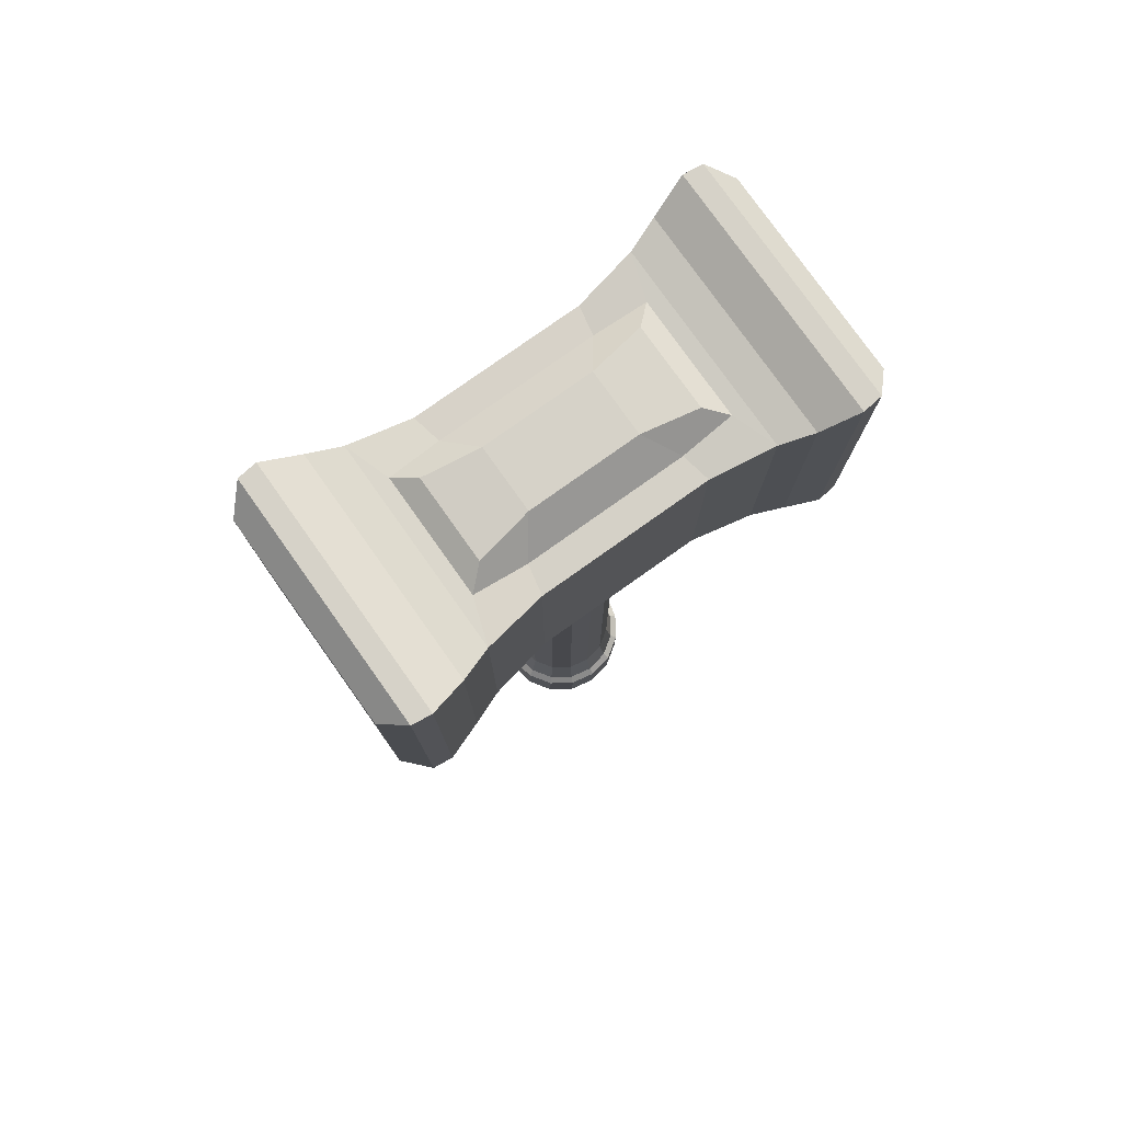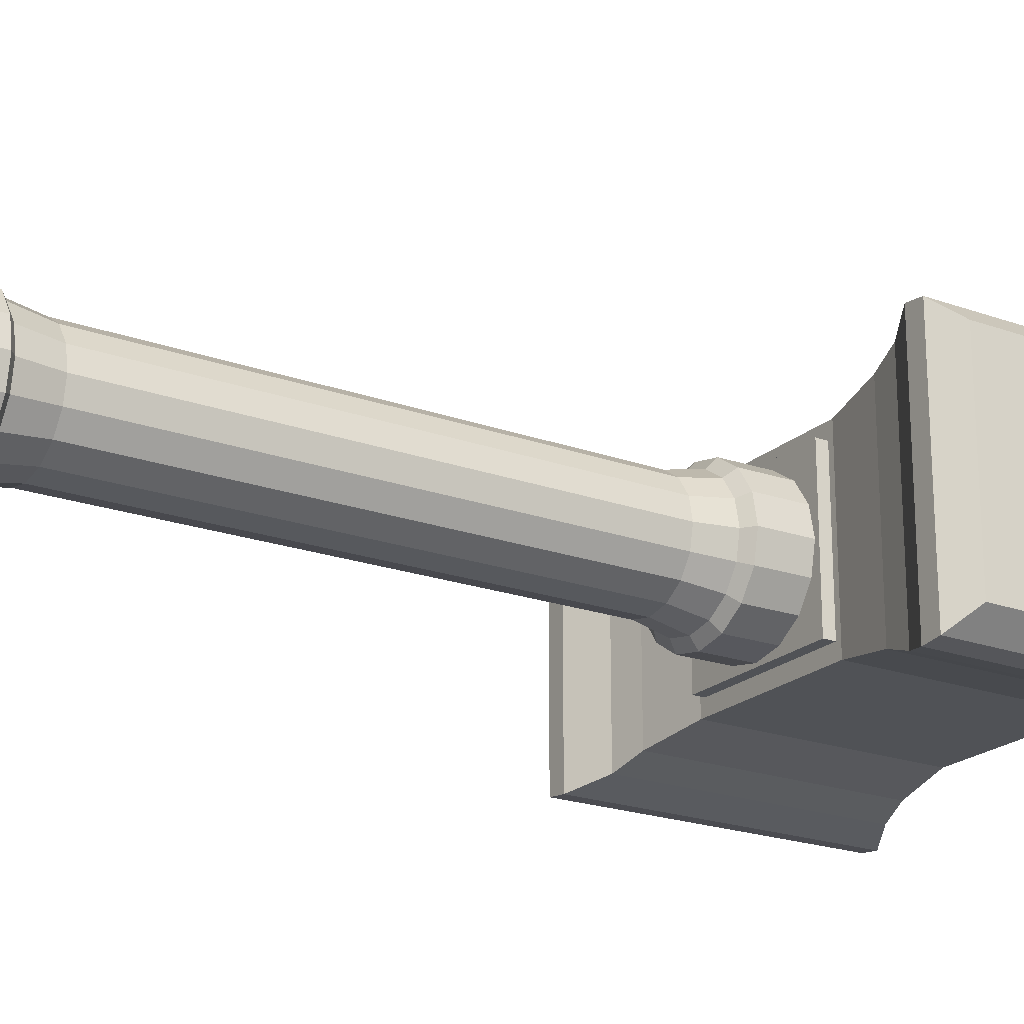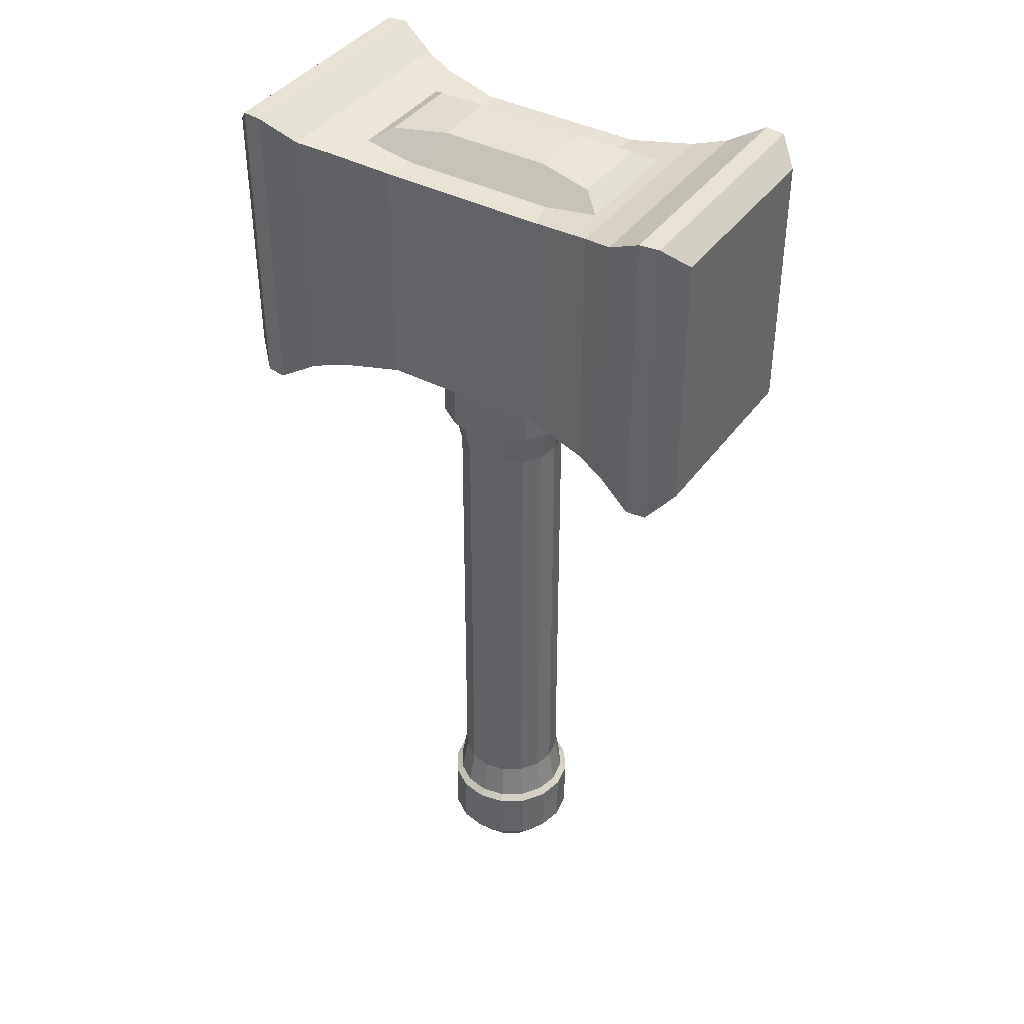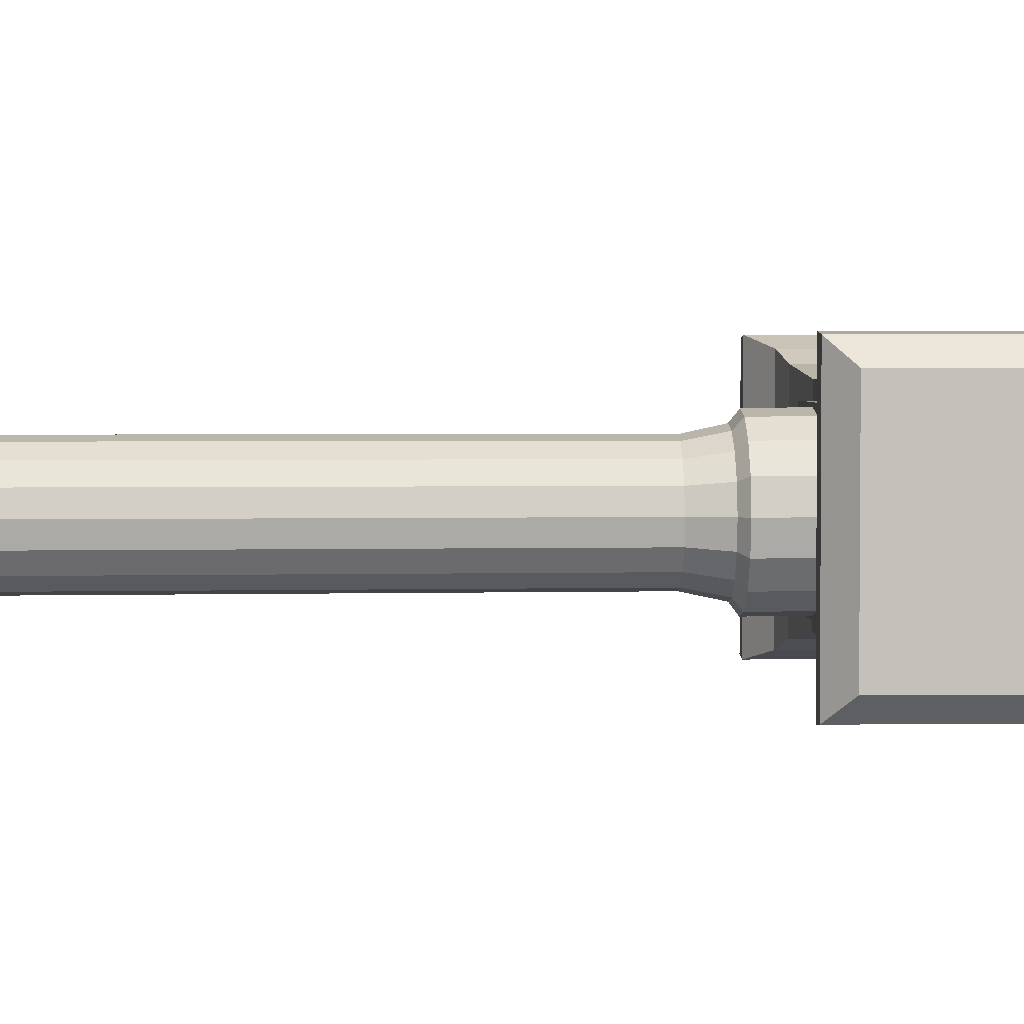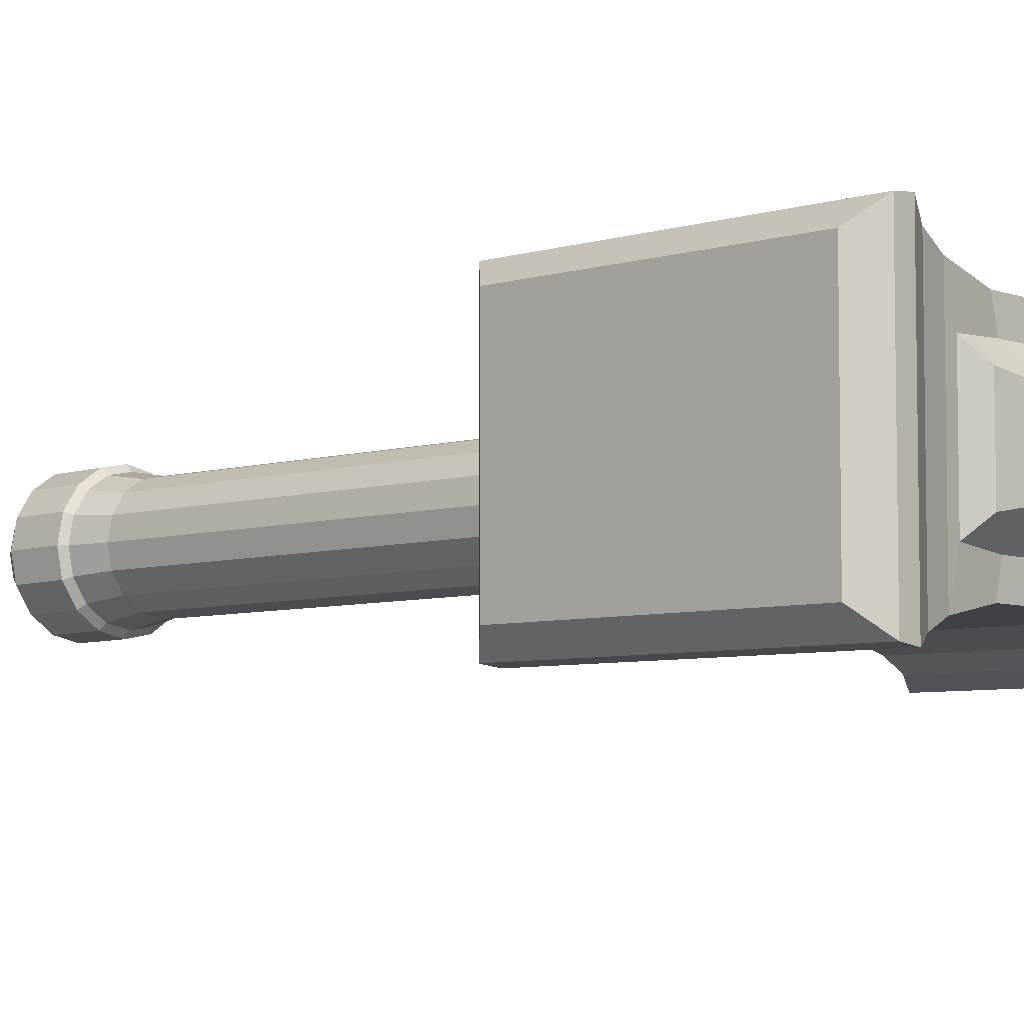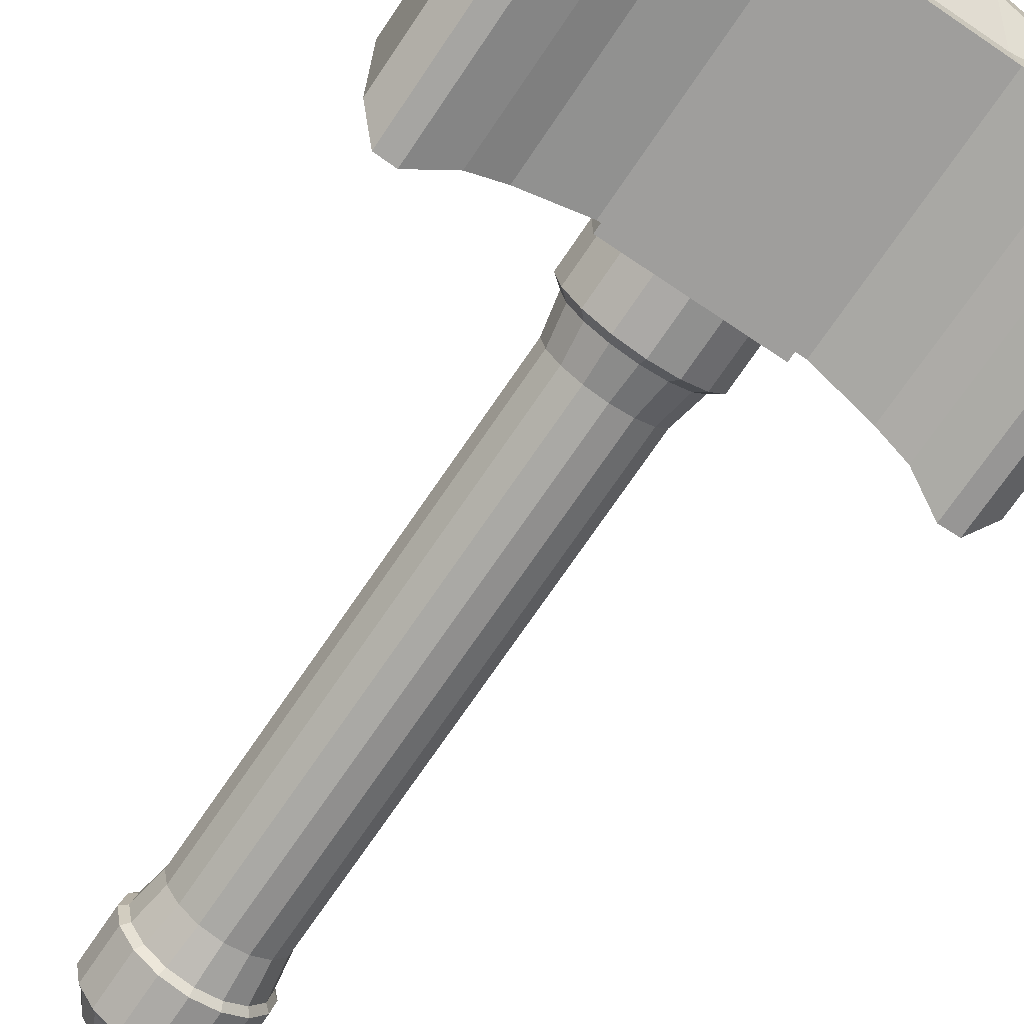
<metadata>
{"format":"obj","ext":"obj","renderer":"f3d","projection":"perspective","resolution":1024,"background":"white","views":[{"elev":78.3,"azim":144.6,"up":"+Z"},{"elev":-21.0,"azim":-123.0,"up":"+Y"},{"elev":40.2,"azim":32.4,"up":"+Z"},{"elev":2.9,"azim":-92.1,"up":"+Y"},{"elev":-6.0,"azim":-47.5,"up":"+Y"},{"elev":-71.1,"azim":-34.0,"up":"+Y"}]}
</metadata>
<code>
o Hammer
v 0 0.5206 3.364
v 0.1973 0.4814 3.365
v 0.3645 0.3697 3.365
v 0.4762 0.2025 3.366
v 0.5154 0.005205 3.366
v 0.4762 -0.192 3.367
v 0.3645 -0.3593 3.368
v 0.1973 -0.471 3.368
v 0 -0.5102 3.368
v -0.1973 -0.471 3.368
v -0.3645 -0.3593 3.368
v -0.4762 -0.192 3.367
v -0.5154 0.005205 3.366
v -0.4762 0.2025 3.366
v -0.3645 0.3697 3.365
v -0.1973 0.4814 3.365
v 0 0.5154 2.765
v 0.1973 0.4762 2.765
v 0.3645 0.3645 2.766
v 0.4762 0.1972 2.766
v 0.5154 -4e-06 2.767
v 0.4762 -0.1973 2.768
v 0.3645 -0.3645 2.768
v 0.1973 -0.4762 2.768
v 0 -0.5154 2.769
v -0.1973 -0.4762 2.768
v -0.3645 -0.3645 2.768
v -0.4762 -0.1973 2.768
v -0.5154 -4e-06 2.767
v -0.4762 0.1972 2.766
v -0.3645 0.3645 2.766
v -0.1973 0.4762 2.765
v 0.1973 0.4658 -1.826
v 0.3645 0.354 -1.825
v 0.4762 0.1868 -1.825
v 0.5154 -0.01042 -1.824
v 0.4762 -0.2077 -1.823
v 0.3645 -0.3749 -1.823
v 0.1973 -0.4866 -1.822
v 0 -0.5259 -1.822
v -0.1973 -0.4866 -1.822
v -0.3645 -0.3749 -1.823
v -0.4762 -0.2077 -1.823
v -0.5154 -0.01042 -1.824
v -0.4762 0.1868 -1.825
v -0.3645 0.354 -1.825
v -0.1973 0.4658 -1.826
v 0 0.505 -1.826
v 0 0.4535 -1.509
v 0.1765 0.4184 -1.509
v 0.3262 0.3184 -1.509
v 0.4262 0.1687 -1.508
v 0.4613 -0.007818 -1.508
v 0.4262 -0.1844 -1.507
v 0.3262 -0.334 -1.507
v 0.1765 -0.434 -1.506
v 0 -0.4691 -1.506
v -0.1765 -0.434 -1.506
v -0.3262 -0.334 -1.507
v -0.4262 -0.1844 -1.507
v -0.4613 -0.007818 -1.508
v -0.4262 0.1687 -1.508
v -0.3262 0.3184 -1.509
v -0.1765 0.4184 -1.509
v -0 0.4985 -2.38
v 0.1973 0.4593 -2.38
v 0.3645 0.3476 -2.379
v 0.4762 0.1804 -2.379
v 0.5154 -0.0169 -2.378
v 0.4762 -0.2141 -2.378
v 0.3645 -0.3814 -2.377
v 0.1973 -0.4931 -2.377
v -0 -0.5323 -2.376
v -0.1973 -0.4931 -2.377
v -0.3645 -0.3814 -2.377
v -0.4762 -0.2141 -2.378
v -0.5154 -0.0169 -2.378
v -0.4762 0.1804 -2.379
v -0.3645 0.3476 -2.379
v -0.1973 0.4593 -2.38
v -0 0.3957 -2.543
v 0.1581 0.3642 -2.543
v 0.2921 0.2747 -2.543
v 0.3817 0.1406 -2.542
v 0.4132 -0.01746 -2.541
v 0.3817 -0.1756 -2.541
v 0.2921 -0.3096 -2.54
v 0.1581 -0.3992 -2.54
v -0 -0.4306 -2.54
v -0.1581 -0.3992 -2.54
v -0.2921 -0.3096 -2.54
v -0.3817 -0.1756 -2.541
v -0.4132 -0.01746 -2.541
v -0.3817 0.1406 -2.542
v -0.2921 0.2747 -2.543
v -0.1581 0.3642 -2.543
v 0 0.5596 -1.871
v 0.2181 0.5162 -1.871
v 0.403 0.3928 -1.871
v 0.5267 0.2079 -1.87
v 0.5701 -0.01026 -1.87
v 0.5268 -0.2284 -1.869
v 0.4032 -0.4134 -1.868
v 0.2182 -0.537 -1.868
v 0 -0.5805 -1.868
v -0.2182 -0.537 -1.868
v -0.4032 -0.4134 -1.868
v -0.5268 -0.2284 -1.869
v -0.5701 -0.01026 -1.87
v -0.5267 0.2079 -1.87
v -0.403 0.3928 -1.871
v -0.2181 0.5162 -1.871
v -0 0.5531 -2.337
v 0.2182 0.5097 -2.336
v 0.4032 0.3861 -2.336
v 0.5268 0.2011 -2.334
v 0.5701 -0.01706 -2.333
v 0.5267 -0.2352 -2.331
v 0.403 -0.4201 -2.33
v 0.2181 -0.5436 -2.329
v -0 -0.5869 -2.329
v -0.2181 -0.5436 -2.329
v -0.403 -0.4201 -2.33
v -0.5267 -0.2352 -2.331
v -0.5701 -0.01706 -2.333
v -0.5268 0.2011 -2.334
v -0.4032 0.3861 -2.336
v -0.2182 0.5097 -2.336
v -0.1128 -0.3818 5.49
v -0.1128 -0.3818 3.49
v -0 0.4519 2.475
v 0.1734 0.4174 2.475
v 0.3204 0.3191 2.475
v 0.4187 0.1721 2.476
v 0.4532 -0.001306 2.476
v 0.4187 -0.1747 2.477
v 0.3204 -0.3218 2.478
v 0.1734 -0.42 2.478
v -0 -0.4545 2.478
v -0.1734 -0.42 2.478
v -0.3204 -0.3218 2.478
v -0.4187 -0.1747 2.477
v -0.4532 -0.001306 2.476
v -0.4187 0.1721 2.476
v -0.3204 0.3191 2.475
v -0.1734 0.4174 2.475
v 0 0.6075 3.349
v 0 0.6023 2.835
v 0.2305 0.5617 3.35
v 0.4259 0.4312 3.354
v 0.5565 0.2359 3.359
v 0.6024 0.005371 3.366
v 0.5566 -0.2252 3.373
v 0.426 -0.4206 3.379
v 0.2306 -0.5513 3.383
v 0 -0.5971 3.384
v -0.2306 -0.5513 3.383
v -0.426 -0.4206 3.379
v -0.5566 -0.2252 3.373
v -0.6024 0.005371 3.366
v -0.5565 0.2359 3.359
v -0.4259 0.4312 3.354
v -0.2305 0.5617 3.35
v 0.2306 0.5565 2.835
v 0.426 0.4258 2.835
v 0.5566 0.2304 2.835
v 0.6024 -0.000171 2.834
v 0.5565 -0.2307 2.834
v 0.4259 -0.426 2.834
v 0.2305 -0.5565 2.834
v 0 -0.6023 2.834
v -0.2305 -0.5565 2.834
v -0.4259 -0.426 2.834
v -0.5565 -0.2307 2.834
v -0.6024 -0.000171 2.834
v -0.5566 0.2304 2.835
v -0.426 0.4258 2.835
v -0.2306 0.5565 2.835
v -0.6431 -0.5178 5.287
v -0.6905 0.7622 5.28
v -0.6423 -0.625 3.35
v -0.6423 0.6354 3.35
v 0.6431 -0.5178 5.287
v 0.6431 0.5282 5.287
v 0.6423 -0.625 3.35
v 0.6423 0.6354 3.35
v -2.089 -0.8324 5.407
v -2.089 0.8428 5.407
v -2.089 0.8428 3.223
v -2.089 -0.8324 3.223
v 2.089 -0.8324 3.223
v 2.089 0.8428 3.223
v 2.089 0.8428 5.407
v 2.089 -0.8324 5.407
v -1.071 0.4984 5.339
v -1.071 -0.488 5.339
v 1.071 0.4984 5.339
v 1.071 -0.488 5.339
v -1.909 1.015 5.584
v -1.909 -1.004 5.584
v -1.909 1.015 3.046
v -1.909 -1.004 3.046
v 1.909 1.015 3.046
v 1.909 -1.004 3.046
v 1.909 1.015 5.584
v 1.909 -1.004 5.584
v -0.6905 -0.7518 5.28
v 0.6905 -0.7518 5.28
v 0.6905 0.7622 5.28
v -0.6431 0.5282 5.287
v -0.4544 -0.2641 5.489
v -0.4544 0.2745 5.489
v 0.4544 0.2745 5.489
v 0.4544 -0.2641 5.489
v -0.9108 -0.3433 5.438
v -0.9108 0.3538 5.438
v 0.9108 -0.3433 5.438
v 0.9108 0.3538 5.438
v -1.747 1.033 3.046
v -1.747 -1.023 3.046
v 1.747 1.033 3.046
v 1.747 -1.023 3.046
v -1.747 -1.023 5.584
v -1.747 1.033 5.584
v 1.747 -1.023 5.584
v 1.747 1.033 5.584
v -1.19 0.8509 3.268
v -1.451 0.9454 3.212
v -1.19 -0.8405 3.268
v -1.451 -0.935 3.212
v 1.19 0.8509 3.268
v 1.451 0.9454 3.212
v 1.451 -0.935 3.212
v 1.19 -0.8405 3.268
v -1.451 -0.935 5.418
v -1.192 -0.8414 5.355
v -1.192 0.8518 5.355
v -1.451 0.9454 5.418
v 1.192 -0.8414 5.355
v 1.451 -0.935 5.418
v 1.192 0.8518 5.355
v 1.451 0.9454 5.418
v -0.6905 0.7622 3.35
v -0.6905 -0.7518 3.35
v 0.6905 -0.7518 3.35
v 0.6905 0.7622 3.35
v -0.6423 0.6354 3.254
v -0.6423 -0.625 3.254
v 0.6423 -0.625 3.254
v 0.6423 0.6354 3.254
f 27 26 172 173
f 12 13 160 159
f 29 28 174 175
f 10 11 158 157
f 30 29 175 176
f 9 10 157 156
f 31 30 176 177
f 18 17 148 164
f 8 9 156 155
f 32 31 177 178
f 19 18 164 165
f 7 8 155 154
f 17 32 178 148
f 20 19 165 166
f 6 7 154 153
f 21 20 166 167
f 49 50 33 48
f 1 16 15 14 13 12 11 10 9 8 7 6 5 4 3 2
f 34 35 100 99
f 133 51 50 132
f 147 149 164 148
f 146 32 17 131
f 145 31 32 146
f 144 30 31 145
f 143 29 30 144
f 142 28 29 143
f 141 27 28 142
f 140 26 27 141
f 139 25 26 140
f 138 24 25 139
f 137 23 24 138
f 136 22 23 137
f 135 21 22 136
f 134 20 21 135
f 133 19 20 134
f 132 18 19 133
f 33 34 99 98
f 46 47 112 111
f 77 125 126 78
f 78 126 127 79
f 48 33 98 97
f 45 46 111 110
f 76 124 125 77
f 44 45 110 109
f 75 123 124 76
f 43 44 109 108
f 74 122 123 75
f 42 43 108 107
f 73 121 122 74
f 41 42 107 106
f 72 120 121 73
f 40 41 106 105
f 50 51 34 33
f 51 52 35 34
f 52 53 36 35
f 53 54 37 36
f 54 55 38 37
f 55 56 39 38
f 56 57 40 39
f 57 58 41 40
f 58 59 42 41
f 59 60 43 42
f 60 61 44 43
f 61 62 45 44
f 62 63 46 45
f 63 64 47 46
f 64 49 48 47
f 132 50 49 131
f 73 74 90 89
f 81 82 83 84 85 86 87 88 89 90 91 92 93 94 95 96
f 67 68 84 83
f 74 75 91 90
f 68 69 85 84
f 75 76 92 91
f 69 70 86 85
f 76 77 93 92
f 70 71 87 86
f 77 78 94 93
f 71 72 88 87
f 78 79 95 94
f 65 66 82 81
f 72 73 89 88
f 79 80 96 95
f 66 67 83 82
f 113 97 98 114
f 80 65 81 96
f 108 124 123 107
f 103 119 118 102
f 109 125 124 108
f 105 121 120 104
f 111 127 126 110
f 107 123 122 106
f 97 113 128 112
f 110 126 125 109
f 104 120 119 103
f 112 128 127 111
f 106 122 121 105
f 47 48 97 112
f 99 115 114 98
f 100 116 115 99
f 101 117 116 100
f 102 118 117 101
f 80 79 127 128
f 67 66 114 115
f 35 36 101 100
f 65 80 128 113
f 68 67 115 116
f 36 37 102 101
f 69 68 116 117
f 37 38 103 102
f 70 69 117 118
f 38 39 104 103
f 71 70 118 119
f 39 40 105 104
f 72 71 119 120
f 131 17 18 132
f 134 52 51 133
f 135 53 52 134
f 136 54 53 135
f 137 55 54 136
f 138 56 55 137
f 139 57 56 138
f 140 58 57 139
f 141 59 58 140
f 142 60 59 141
f 143 61 60 142
f 144 62 61 143
f 145 63 62 144
f 146 64 63 145
f 49 64 146 131
f 66 65 113 114
f 149 150 165 164
f 150 151 166 165
f 151 152 167 166
f 152 153 168 167
f 153 154 169 168
f 154 155 170 169
f 155 156 171 170
f 156 157 172 171
f 157 158 173 172
f 158 159 174 173
f 159 160 175 174
f 160 161 176 175
f 161 162 177 176
f 162 163 178 177
f 163 147 148 178
f 28 27 173 174
f 13 14 161 160
f 1 2 149 147
f 26 25 171 172
f 14 15 162 161
f 25 24 170 171
f 15 16 163 162
f 2 3 150 149
f 24 23 169 170
f 16 1 147 163
f 3 4 151 150
f 23 22 168 169
f 4 5 152 151
f 22 21 167 168
f 5 6 153 152
f 11 12 159 158
f 182 186 250 247
f 219 224 238 228
f 198 197 218 217
f 244 245 208 207
f 246 243 180 209
f 188 199 201 189
f 220 202 201 219
f 223 200 202 220
f 221 222 233 232
f 226 205 203 221
f 187 188 189 190
f 222 225 240 233
f 183 198 217 214
f 222 204 206 225
f 195 210 180 237
f 189 201 202 190
f 190 202 200 187
f 191 204 203 192
f 191 192 193 194
f 192 203 205 193
f 193 205 206 194
f 194 206 204 191
f 179 183 214 211
f 219 201 199 224
f 226 221 232 242
f 224 223 235 238
f 221 203 204 222
f 184 197 241 209
f 196 195 237 236
f 187 200 199 188
f 183 179 207 208
f 210 184 209 180
f 224 199 200 223
f 198 183 208 239
f 225 226 242 240
f 225 206 205 226
f 214 213 212 211
f 214 217 218 213
f 212 216 215 211
f 210 195 216 212
f 184 210 212 213
f 197 184 213 218
f 195 196 215 216
f 196 179 211 215
f 179 196 236 207
f 243 227 237 180
f 244 229 227 243
f 207 236 229 244
f 246 231 234 245
f 209 241 231 246
f 197 198 239 241
f 245 234 239 208
f 223 220 230 235
f 236 237 238 235
f 237 227 228 238
f 227 229 230 228
f 229 236 235 230
f 234 231 232 233
f 231 241 242 232
f 241 239 240 242
f 239 234 233 240
f 220 219 228 230
f 182 181 244 243
f 181 185 245 244
f 186 182 243 246
f 185 186 246 245
f 248 247 250 249
f 181 182 247 248
f 186 185 249 250
f 185 181 248 249

</code>
